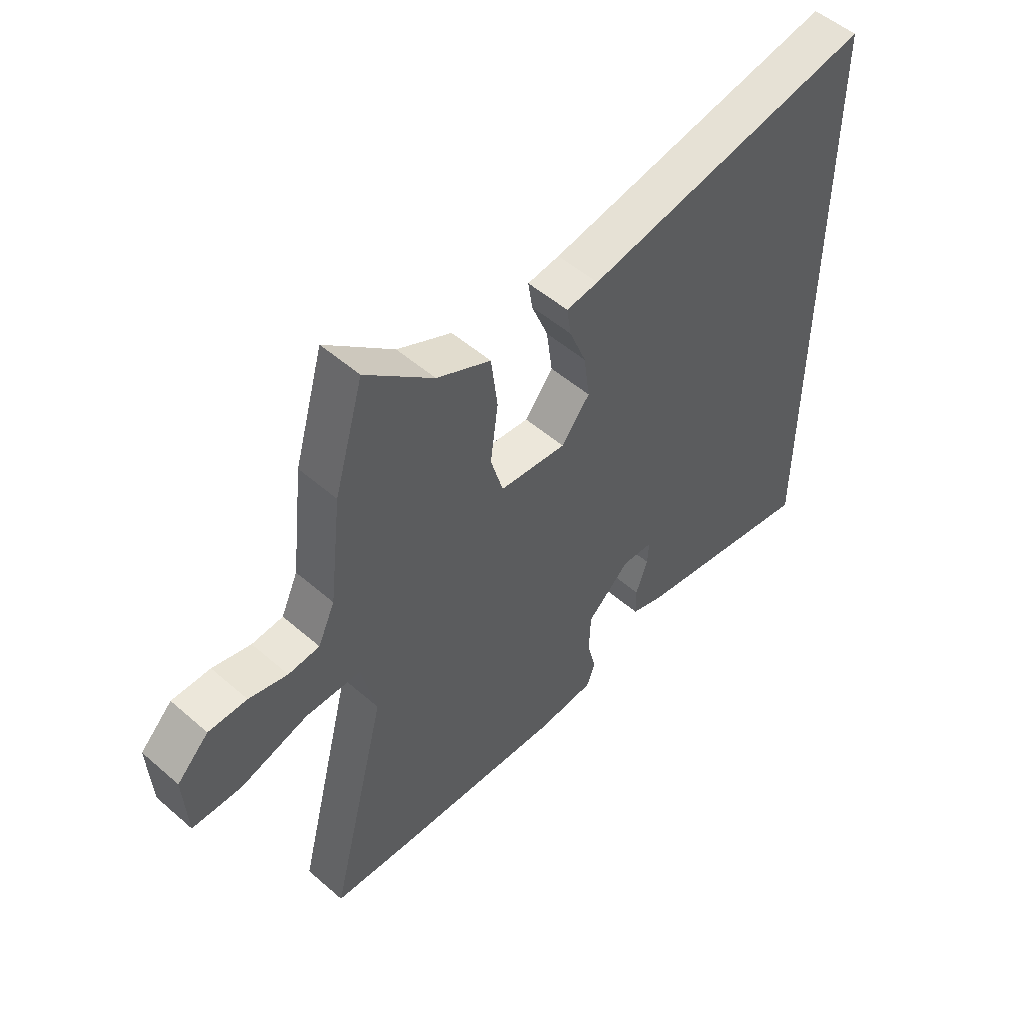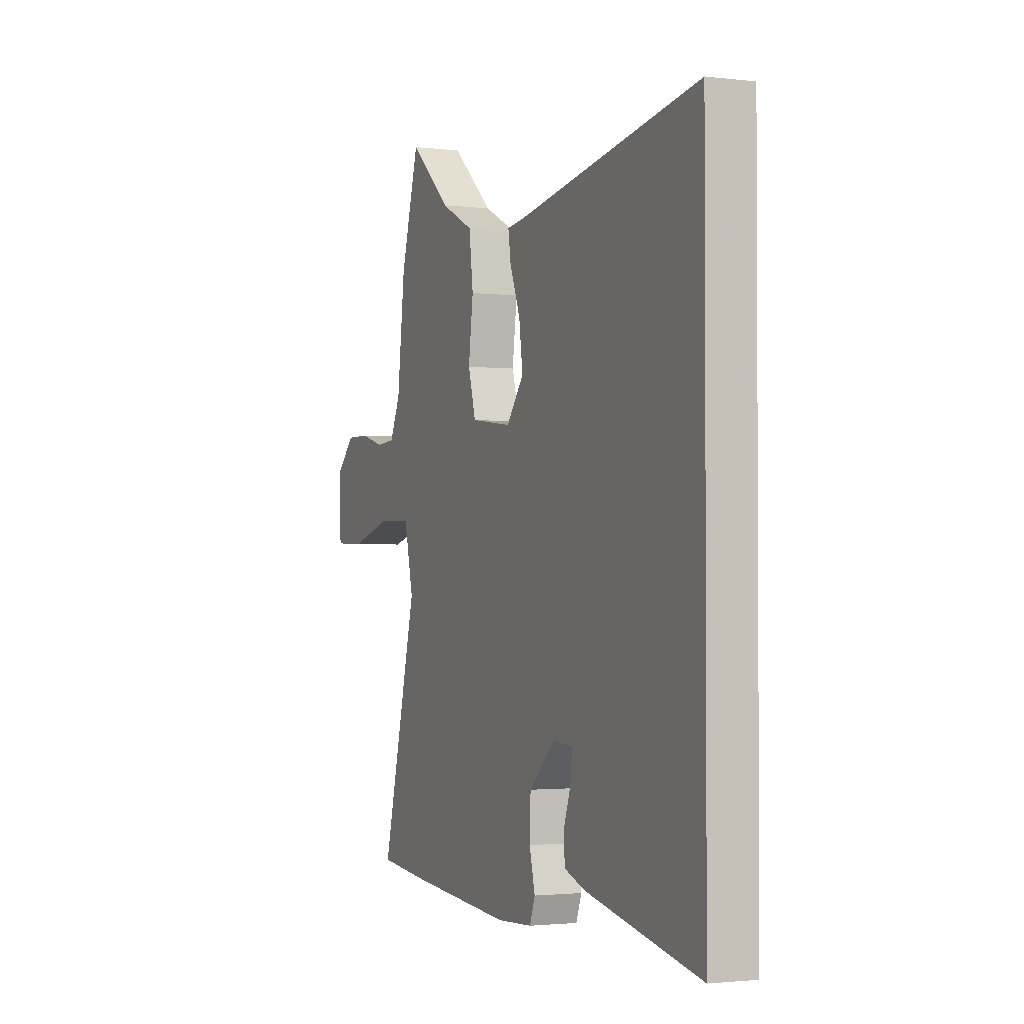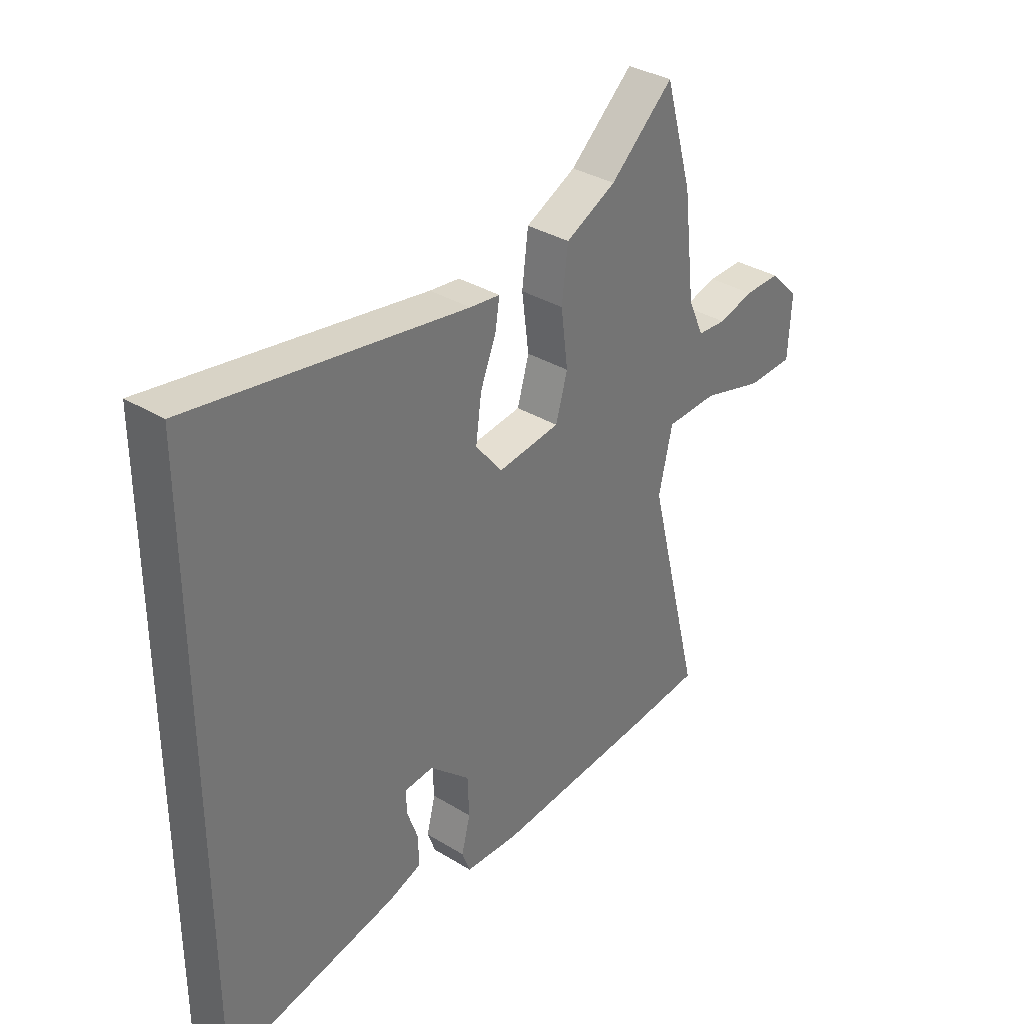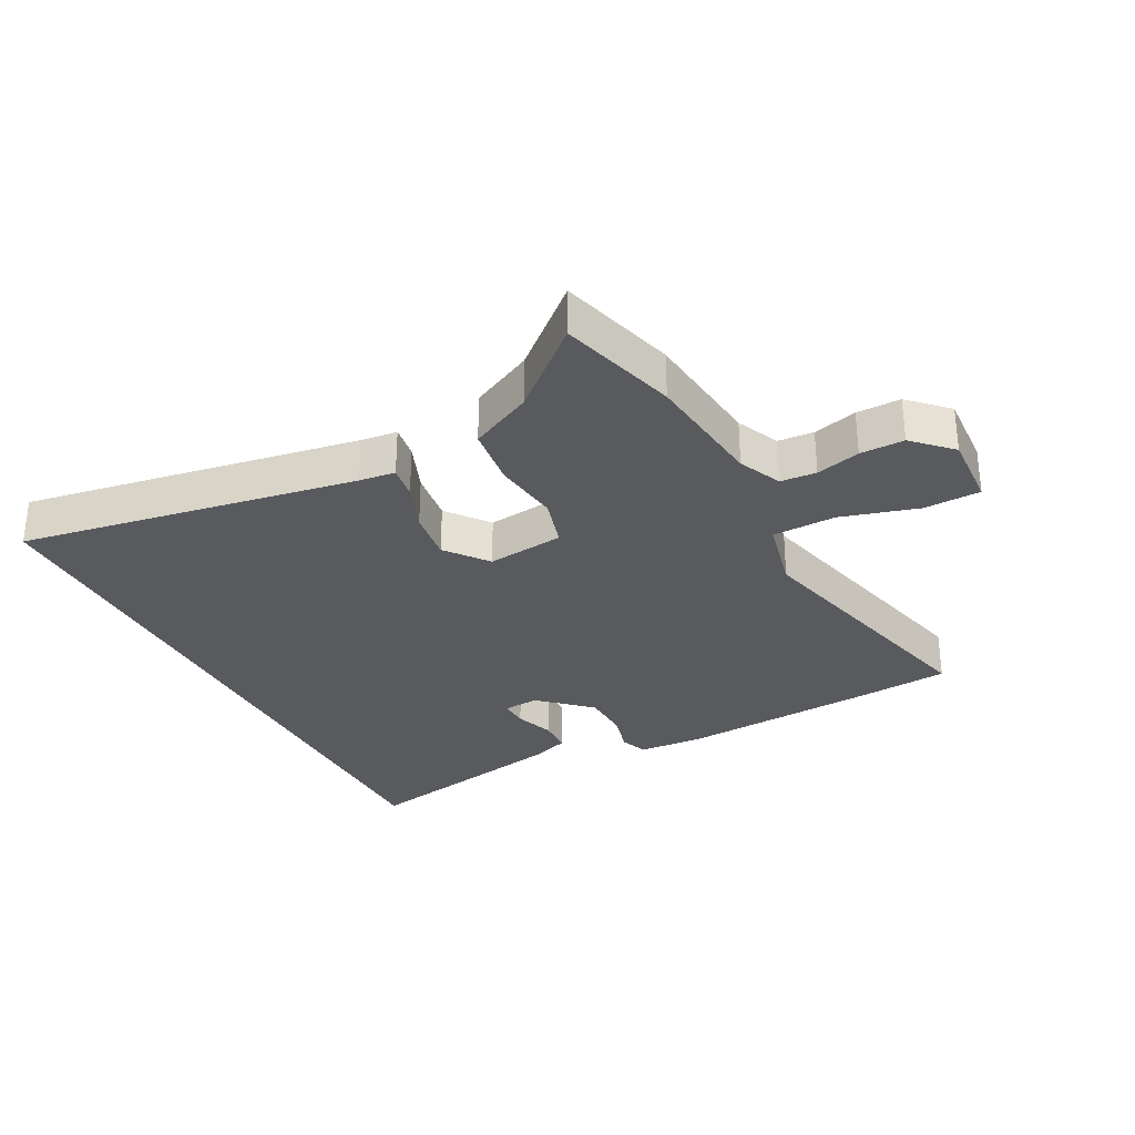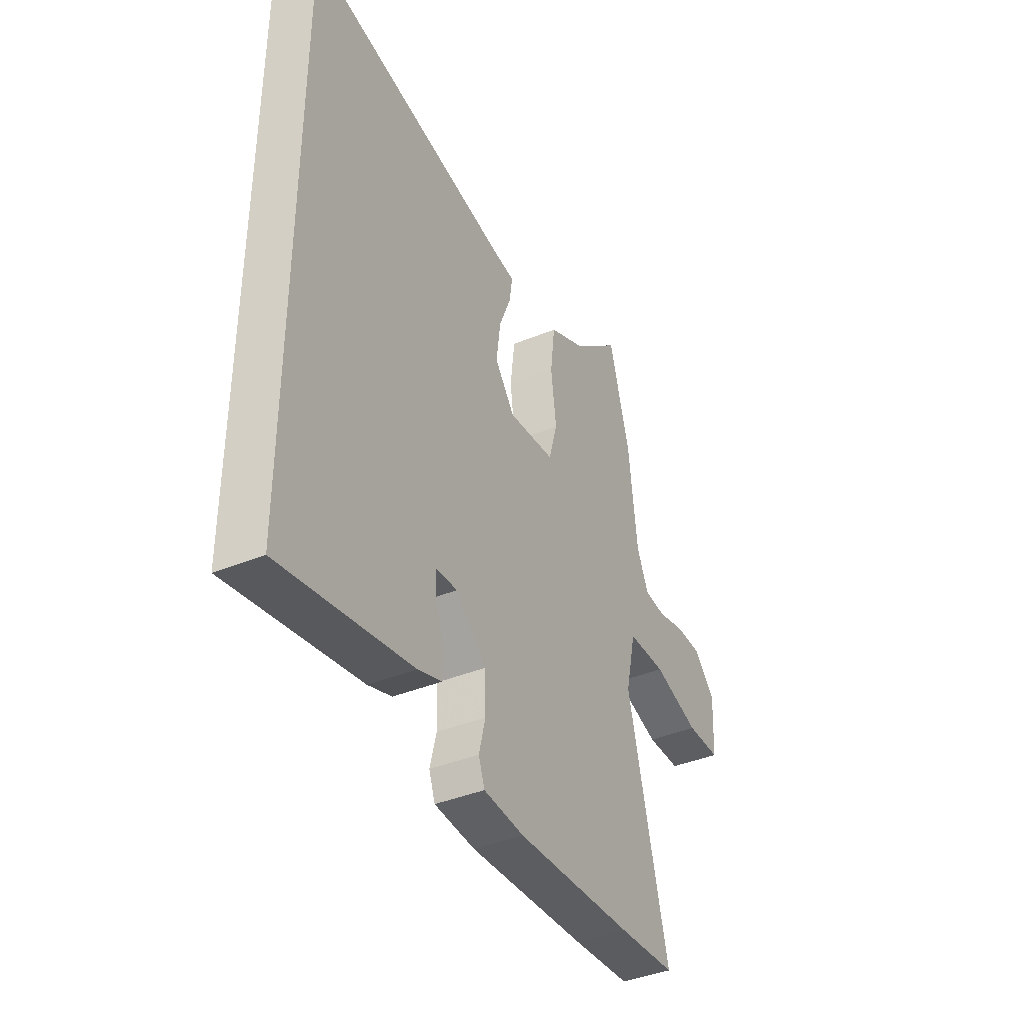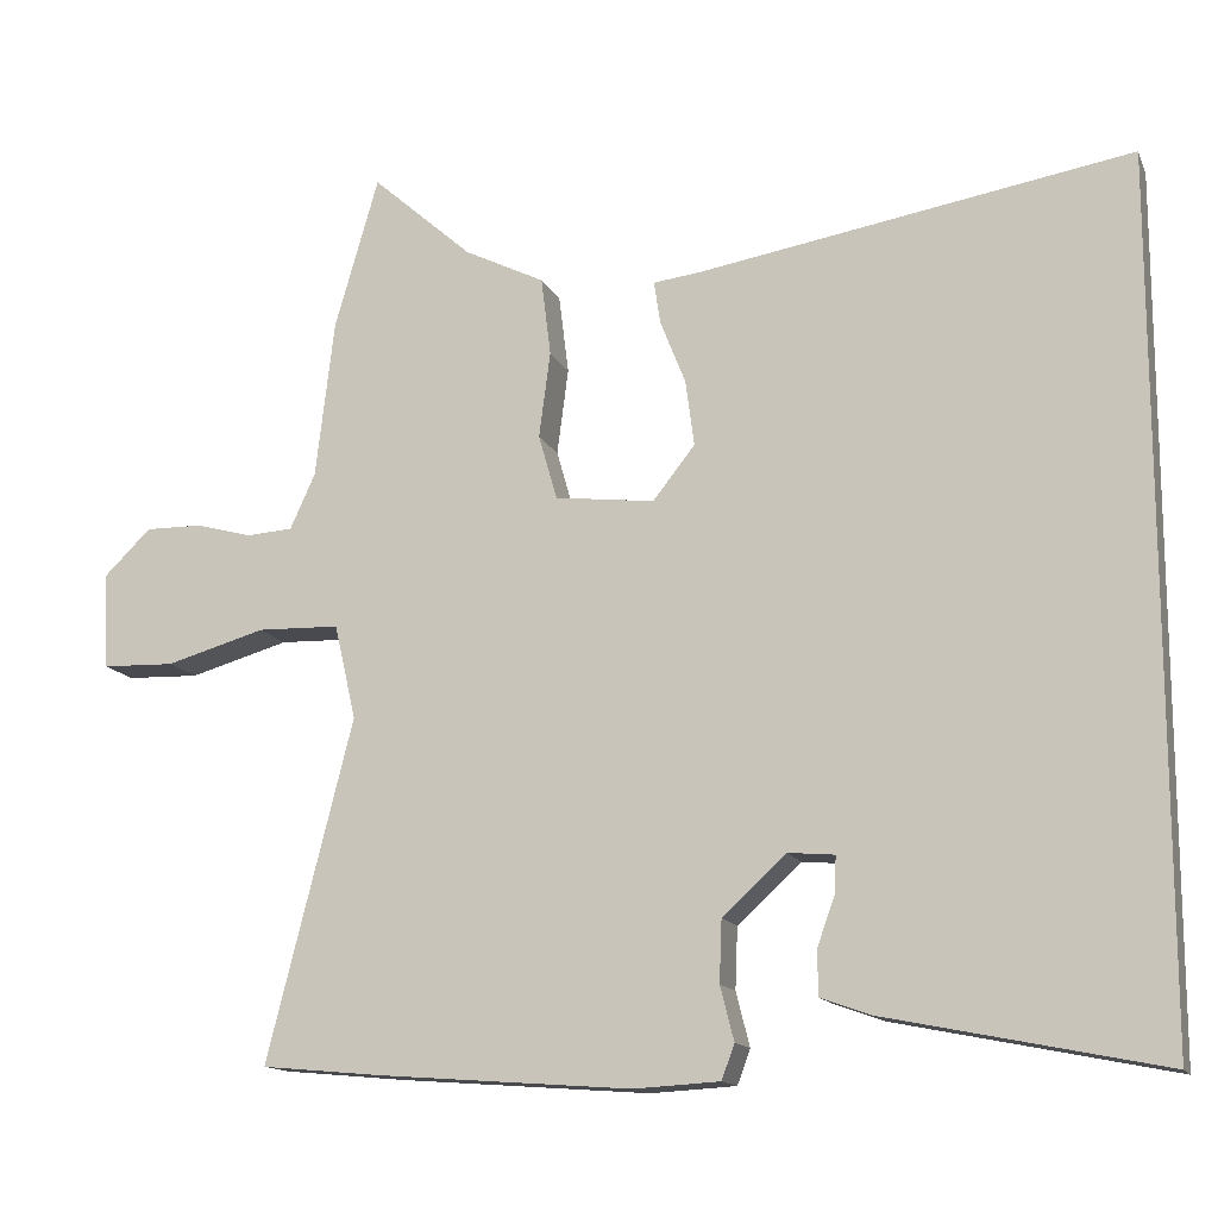
<metadata>
{"format":"obj","ext":"obj","renderer":"f3d","projection":"perspective","resolution":1024,"background":"white","views":[{"elev":52.2,"azim":133.1,"up":"+Z"},{"elev":-1.9,"azim":-113.1,"up":"+Z"},{"elev":34.5,"azim":-50.6,"up":"+Z"},{"elev":-30.8,"azim":27.4,"up":"+Y"},{"elev":-40.1,"azim":-63.2,"up":"+Z"},{"elev":-14.1,"azim":-162.4,"up":"+Z"}]}
</metadata>
<code>
v 0.585 0.07 -0.492
v 0.434 0.07 -0.506
v 0.124 0.07 -0.529
v 0.018 0.07 -0.523
v 0.002 0.07 -0.48
v 0.019 0.07 -0.413
v 0.016 0.07 -0.337
v -0.063 0.07 -0.265
v -0.12 0.07 -0.27
v -0.118 0.07 -0.315
v -0.096 0.07 -0.377
v -0.097 0.07 -0.432
v -0.159 0.07 -0.454
v -0.5 0.07 -0.523
v -0.5 0.07 0.545
v 0.035 0.07 0.456
v 0.094 0.07 0.449
v 0.086 0.07 0.396
v 0.055 0.07 0.318
v 0.044 0.07 0.236
v 0.096 0.07 0.17
v 0.219 0.07 0.185
v 0.242 0.07 0.265
v 0.228 0.07 0.372
v 0.24 0.07 0.469
v 0.339 0.07 0.518
v 0.463 0.07 0.628
v 0.517 0.07 0.44
v 0.54 0.07 0.244
v 0.571 0.07 0.176
v 0.628 0.07 0.172
v 0.698 0.07 0.191
v 0.768 0.07 0.192
v 0.826 0.07 0.135
v 0.82 0.07 0.016
v 0.73 0.07 0.013
v 0.607 0.07 0.048
v 0.506 0.07 0.045
v 0.479 0.07 -0.072
v 0.585 0 -0.492
v 0.434 0 -0.506
v 0.124 0 -0.529
v 0.018 0 -0.523
v 0.002 0 -0.48
v 0.019 0 -0.413
v 0.016 0 -0.337
v -0.063 0 -0.265
v -0.12 0 -0.27
v -0.118 0 -0.315
v -0.096 0 -0.377
v -0.097 0 -0.432
v -0.159 0 -0.454
v -0.5 0 -0.523
v -0.5 0 0.545
v 0.035 0 0.456
v 0.094 0 0.449
v 0.086 0 0.396
v 0.055 0 0.318
v 0.044 0 0.236
v 0.096 0 0.17
v 0.219 0 0.185
v 0.242 0 0.265
v 0.228 0 0.372
v 0.24 0 0.469
v 0.339 0 0.518
v 0.463 0 0.628
v 0.517 0 0.44
v 0.54 0 0.244
v 0.571 0 0.176
v 0.628 0 0.172
v 0.698 0 0.191
v 0.768 0 0.192
v 0.826 0 0.135
v 0.82 0 0.016
v 0.73 0 0.013
v 0.607 0 0.048
v 0.506 0 0.045
v 0.479 0 -0.072
f 34 35 36 37
f 34 37 38
f 31 32 33 34
f 30 31 34 38
f 29 30 38
f 26 27 28 29
f 26 29 38 39
f 23 24 25 26
f 22 23 26 39
f 16 17 18 19
f 16 19 20
f 15 16 20
f 14 15 20 21
f 10 11 12 13
f 9 10 13 14
f 3 4 5 6
f 3 6 7
f 2 3 7
f 1 2 7 8
f 22 39 1 8
f 9 14 21 22
f 8 9 22
f 76 75 74 73
f 77 76 73
f 73 72 71 70
f 77 73 70 69
f 77 69 68
f 68 67 66 65
f 78 77 68 65
f 65 64 63 62
f 78 65 62 61
f 58 57 56 55
f 59 58 55
f 59 55 54
f 60 59 54 53
f 52 51 50 49
f 53 52 49 48
f 45 44 43 42
f 46 45 42
f 46 42 41
f 47 46 41 40
f 47 40 78 61
f 61 60 53 48
f 61 48 47
f 1 40 41 2
f 2 41 42 3
f 3 42 43 4
f 4 43 44 5
f 5 44 45 6
f 6 45 46 7
f 7 46 47 8
f 8 47 48 9
f 9 48 49 10
f 10 49 50 11
f 11 50 51 12
f 12 51 52 13
f 13 52 53 14
f 14 53 54 15
f 15 54 55 16
f 16 55 56 17
f 17 56 57 18
f 18 57 58 19
f 19 58 59 20
f 20 59 60 21
f 21 60 61 22
f 22 61 62 23
f 23 62 63 24
f 24 63 64 25
f 25 64 65 26
f 26 65 66 27
f 27 66 67 28
f 28 67 68 29
f 29 68 69 30
f 30 69 70 31
f 31 70 71 32
f 32 71 72 33
f 33 72 73 34
f 34 73 74 35
f 35 74 75 36
f 36 75 76 37
f 37 76 77 38
f 38 77 78 39
f 39 78 40 1

</code>
